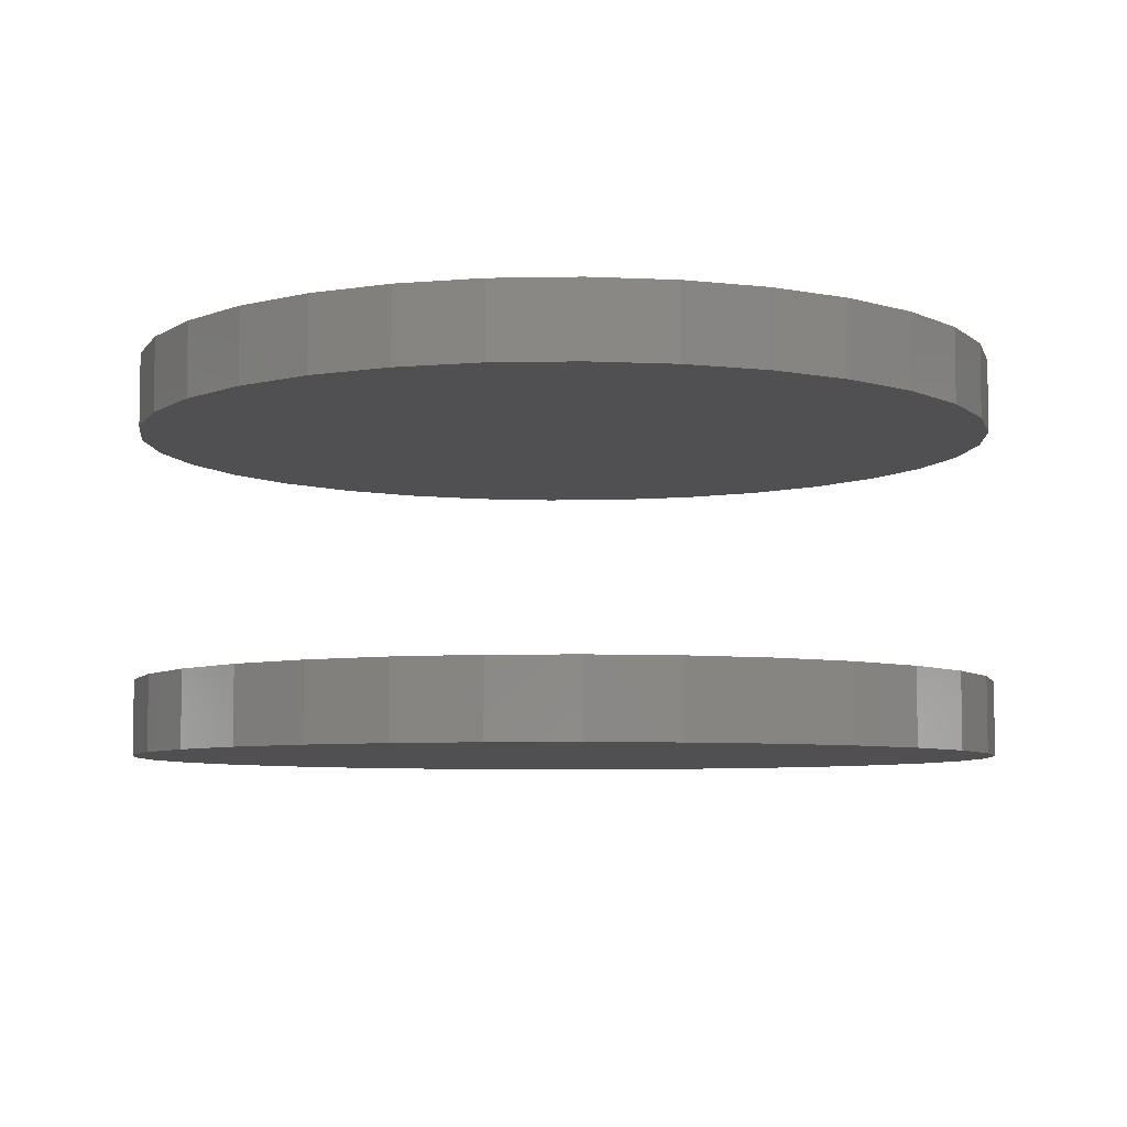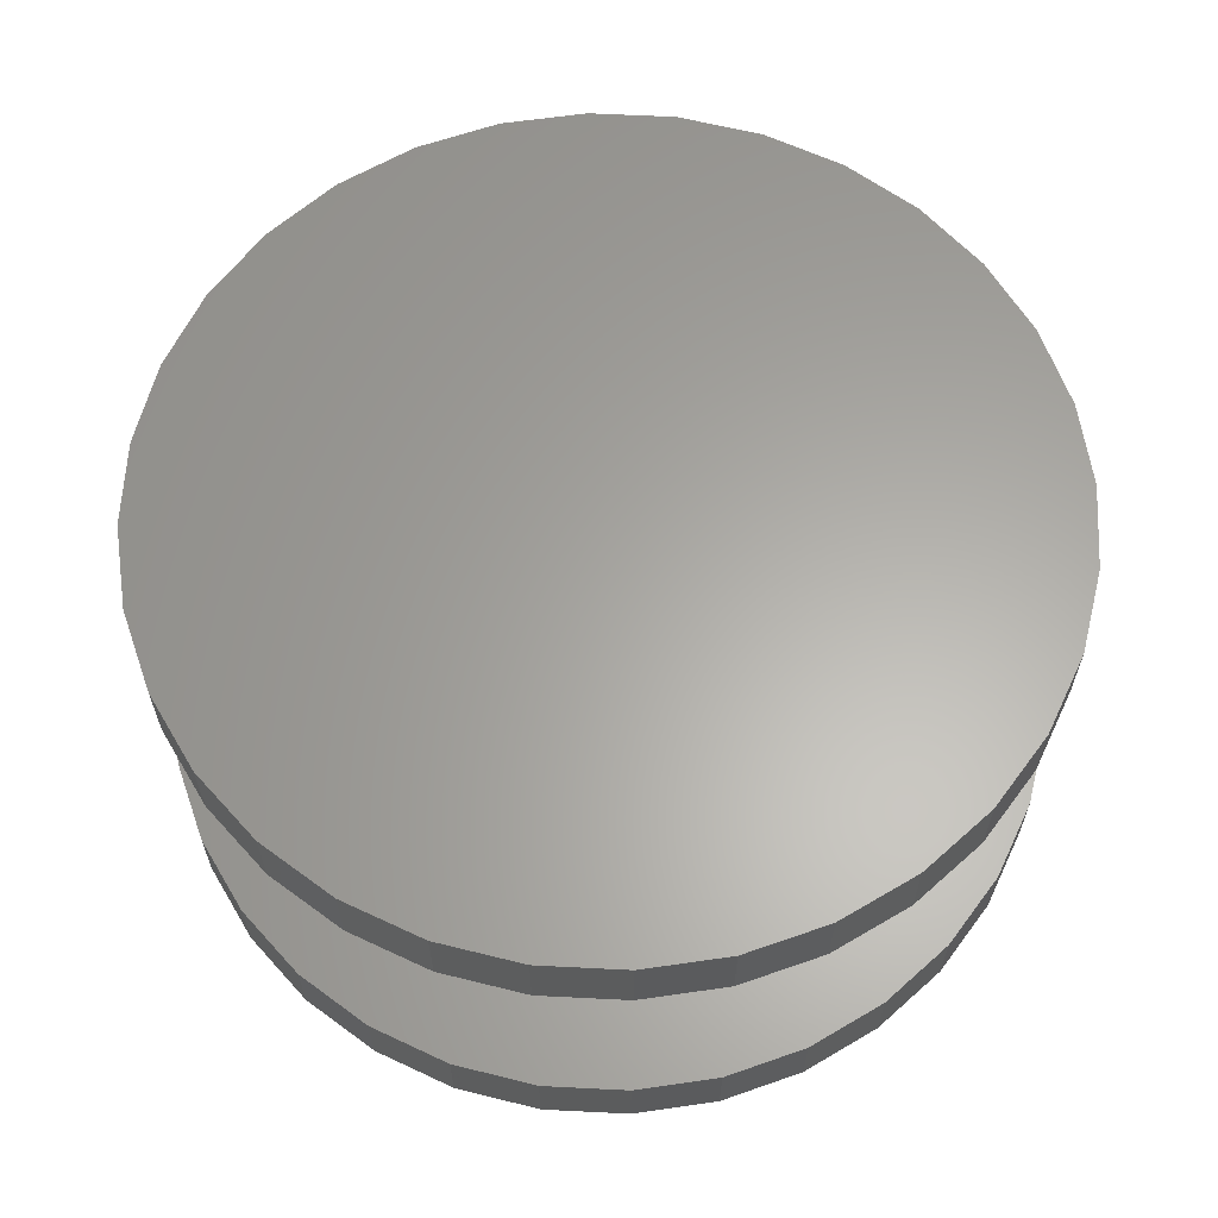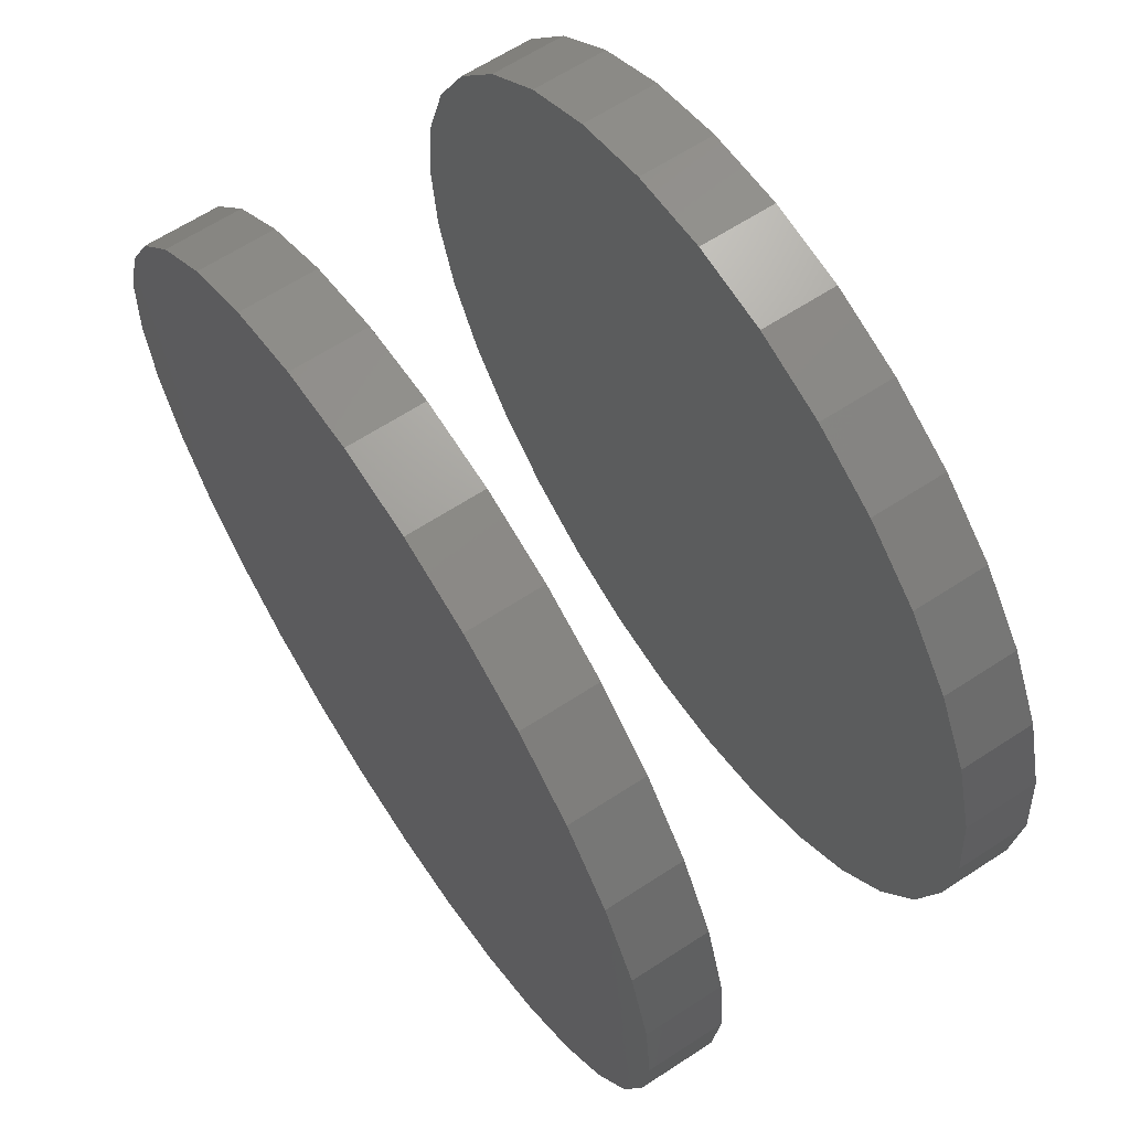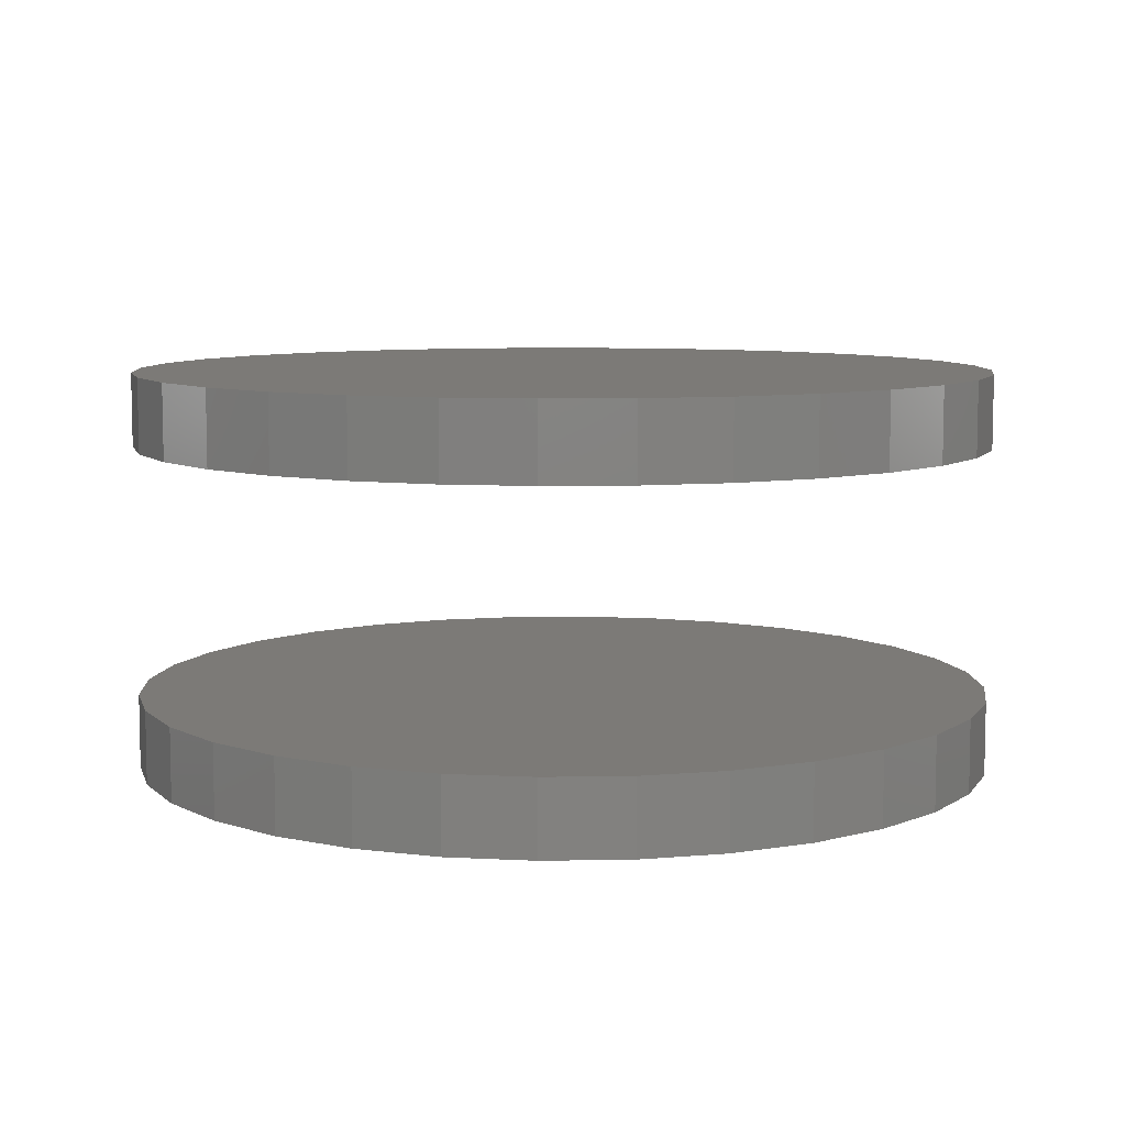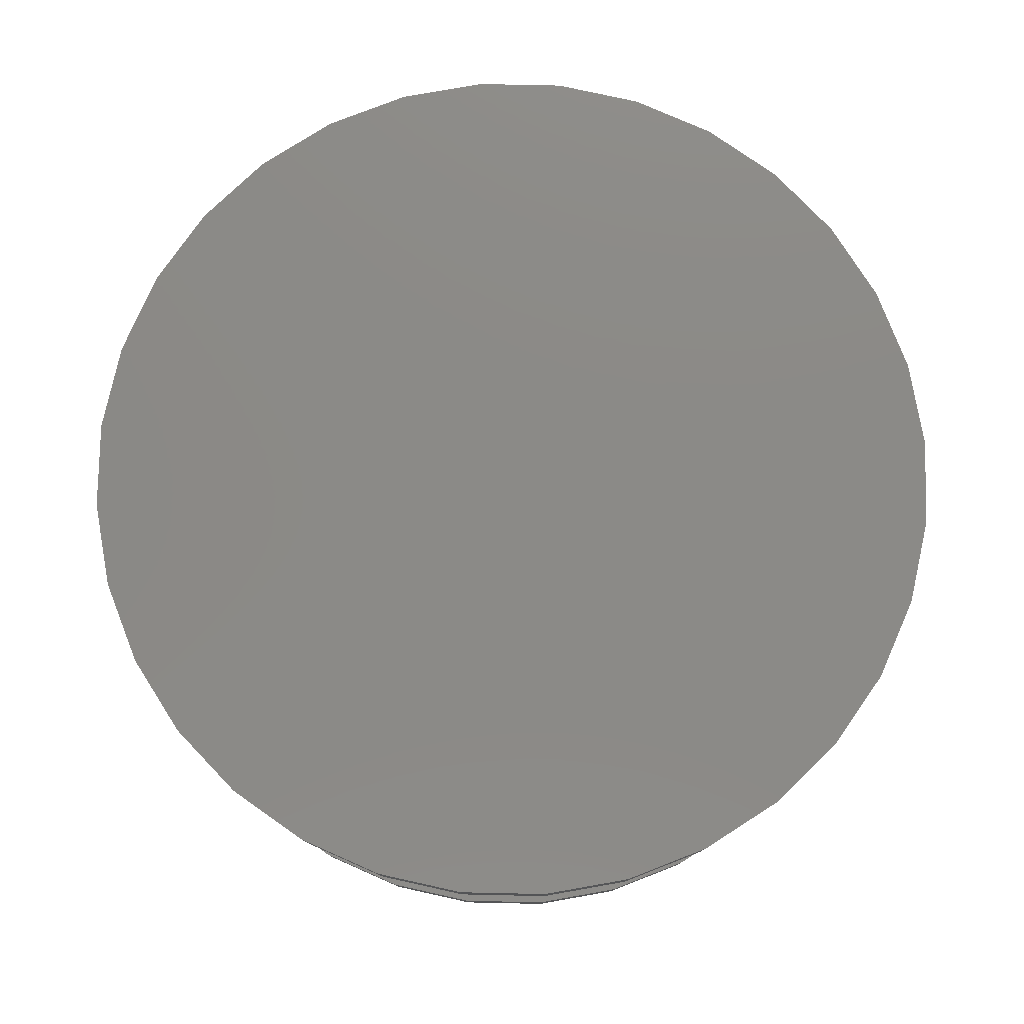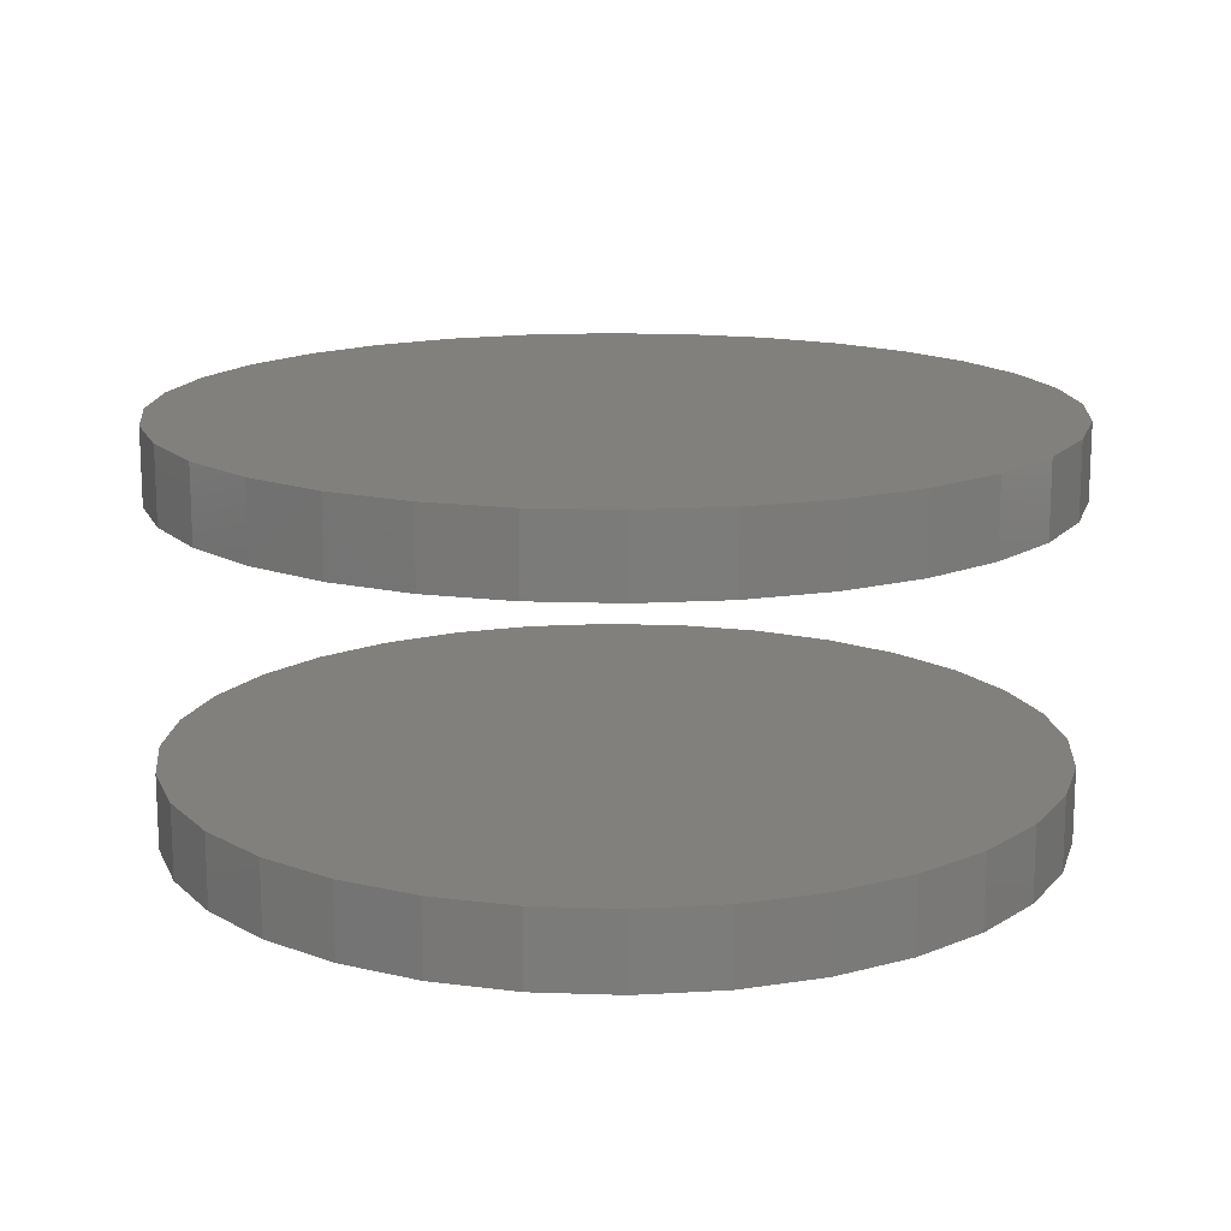
<metadata>
{"format":"stl","ext":"stl","renderer":"f3d","projection":"perspective","resolution":1024,"background":"white","views":[{"elev":-6.4,"azim":-2.3,"up":"+Z"},{"elev":62.5,"azim":19.8,"up":"+Z"},{"elev":64.4,"azim":56.7,"up":"+Y"},{"elev":7.9,"azim":149.1,"up":"+Z"},{"elev":78.5,"azim":-71.9,"up":"+Z"},{"elev":15.0,"azim":133.6,"up":"+Z"}]}
</metadata>
<code>
# stl→obj: 128 verts, 248 faces
v -0.45 5.607e-17 0.2969
v -0.45 5.607e-17 0.375
v -0.4412 0.08933 0.2969
v -0.4412 0.08933 0.375
v -0.4151 0.1752 0.2969
v -0.4151 0.1752 0.375
v -0.3728 0.2544 0.2969
v -0.3728 0.2544 0.375
v -0.3159 0.3238 0.2969
v -0.3159 0.3238 0.375
v -0.2465 0.3807 0.2969
v -0.2465 0.3807 0.375
v -0.1673 0.423 0.2969
v -0.1673 0.423 0.375
v -0.08144 0.4491 0.2969
v -0.08144 0.4491 0.375
v 0.007895 0.4579 0.2969
v 0.007895 0.4579 0.375
v 0.09723 0.4491 0.2969
v 0.09723 0.4491 0.375
v 0.1831 0.423 0.2969
v 0.1831 0.423 0.375
v 0.2623 0.3807 0.2969
v 0.2623 0.3807 0.375
v 0.3317 0.3238 0.2969
v 0.3317 0.3238 0.375
v 0.3886 0.2544 0.2969
v 0.3886 0.2544 0.375
v 0.4309 0.1752 0.2969
v 0.4309 0.1752 0.375
v 0.457 0.08933 0.2969
v 0.457 0.08933 0.375
v 0.4658 -1.121e-16 0.2969
v 0.4658 0 0.375
v -0.45 5.607e-17 -0.04688
v -0.45 5.607e-17 0.03125
v -0.4412 0.08933 -0.04688
v -0.4412 0.08933 0.03125
v -0.4151 0.1752 -0.04688
v -0.4151 0.1752 0.03125
v -0.3728 0.2544 -0.04688
v -0.3728 0.2544 0.03125
v -0.3159 0.3238 -0.04688
v -0.3159 0.3238 0.03125
v -0.2465 0.3807 -0.04688
v -0.2465 0.3807 0.03125
v -0.1673 0.423 -0.04688
v -0.1673 0.423 0.03125
v -0.08144 0.4491 -0.04688
v -0.08144 0.4491 0.03125
v 0.007895 0.4579 -0.04688
v 0.007895 0.4579 0.03125
v 0.09723 0.4491 -0.04688
v 0.09723 0.4491 0.03125
v 0.1831 0.423 -0.04688
v 0.1831 0.423 0.03125
v 0.2623 0.3807 -0.04688
v 0.2623 0.3807 0.03125
v 0.3317 0.3238 -0.04688
v 0.3317 0.3238 0.03125
v 0.3886 0.2544 -0.04688
v 0.3886 0.2544 0.03125
v 0.4309 0.1752 -0.04688
v 0.4309 0.1752 0.03125
v 0.457 0.08933 -0.04688
v 0.457 0.08933 0.03125
v 0.4658 -1.121e-16 -0.04688
v 0.4658 0 0.03125
v 0.457 -0.08933 0.2969
v 0.457 -0.08933 0.375
v 0.4309 -0.1752 0.2969
v 0.4309 -0.1752 0.375
v 0.3886 -0.2544 0.2969
v 0.3886 -0.2544 0.375
v 0.3317 -0.3238 0.2969
v 0.3317 -0.3238 0.375
v 0.2623 -0.3807 0.2969
v 0.2623 -0.3807 0.375
v 0.1831 -0.423 0.2969
v 0.1831 -0.423 0.375
v 0.09723 -0.4491 0.2969
v 0.09723 -0.4491 0.375
v 0.007895 -0.4579 0.2969
v 0.007895 -0.4579 0.375
v -0.08144 -0.4491 0.2969
v -0.08144 -0.4491 0.375
v -0.1673 -0.423 0.2969
v -0.1673 -0.423 0.375
v -0.2465 -0.3807 0.2969
v -0.2465 -0.3807 0.375
v -0.3159 -0.3238 0.2969
v -0.3159 -0.3238 0.375
v -0.3728 -0.2544 0.2969
v -0.3728 -0.2544 0.375
v -0.4151 -0.1752 0.2969
v -0.4151 -0.1752 0.375
v -0.4412 -0.08933 0.2969
v -0.4412 -0.08933 0.375
v 0.457 -0.08933 -0.04688
v 0.457 -0.08933 0.03125
v 0.4309 -0.1752 -0.04688
v 0.4309 -0.1752 0.03125
v 0.3886 -0.2544 -0.04688
v 0.3886 -0.2544 0.03125
v 0.3317 -0.3238 -0.04688
v 0.3317 -0.3238 0.03125
v 0.2623 -0.3807 -0.04688
v 0.2623 -0.3807 0.03125
v 0.1831 -0.423 -0.04688
v 0.1831 -0.423 0.03125
v 0.09723 -0.4491 -0.04688
v 0.09723 -0.4491 0.03125
v 0.007895 -0.4579 -0.04688
v 0.007895 -0.4579 0.03125
v -0.08144 -0.4491 -0.04688
v -0.08144 -0.4491 0.03125
v -0.1673 -0.423 -0.04688
v -0.1673 -0.423 0.03125
v -0.2465 -0.3807 -0.04688
v -0.2465 -0.3807 0.03125
v -0.3159 -0.3238 -0.04688
v -0.3159 -0.3238 0.03125
v -0.3728 -0.2544 -0.04688
v -0.3728 -0.2544 0.03125
v -0.4151 -0.1752 -0.04688
v -0.4151 -0.1752 0.03125
v -0.4412 -0.08933 -0.04688
v -0.4412 -0.08933 0.03125
f 1 2 3
f 3 2 4
f 3 4 5
f 5 4 6
f 5 6 7
f 7 6 8
f 7 8 9
f 9 8 10
f 9 10 11
f 11 10 12
f 11 12 13
f 13 12 14
f 13 14 15
f 15 14 16
f 15 16 17
f 17 16 18
f 17 18 19
f 19 18 20
f 19 20 21
f 21 20 22
f 21 22 23
f 23 22 24
f 23 24 25
f 25 24 26
f 25 26 27
f 27 26 28
f 27 28 29
f 29 28 30
f 29 30 31
f 31 30 32
f 31 32 33
f 33 32 34
f 35 36 37
f 37 36 38
f 37 38 39
f 39 38 40
f 39 40 41
f 41 40 42
f 41 42 43
f 43 42 44
f 43 44 45
f 45 44 46
f 45 46 47
f 47 46 48
f 47 48 49
f 49 48 50
f 49 50 51
f 51 50 52
f 51 52 53
f 53 52 54
f 53 54 55
f 55 54 56
f 55 56 57
f 57 56 58
f 57 58 59
f 59 58 60
f 59 60 61
f 61 60 62
f 61 62 63
f 63 62 64
f 63 64 65
f 65 64 66
f 65 66 67
f 67 66 68
f 33 34 69
f 69 34 70
f 69 70 71
f 71 70 72
f 71 72 73
f 73 72 74
f 73 74 75
f 75 74 76
f 75 76 77
f 77 76 78
f 77 78 79
f 79 78 80
f 79 80 81
f 81 80 82
f 81 82 83
f 83 82 84
f 83 84 85
f 85 84 86
f 85 86 87
f 87 86 88
f 87 88 89
f 89 88 90
f 89 90 91
f 91 90 92
f 91 92 93
f 93 92 94
f 93 94 95
f 95 94 96
f 95 96 97
f 97 96 98
f 97 98 1
f 1 98 2
f 67 68 99
f 99 68 100
f 99 100 101
f 101 100 102
f 101 102 103
f 103 102 104
f 103 104 105
f 105 104 106
f 105 106 107
f 107 106 108
f 107 108 109
f 109 108 110
f 109 110 111
f 111 110 112
f 111 112 113
f 113 112 114
f 113 114 115
f 115 114 116
f 115 116 117
f 117 116 118
f 117 118 119
f 119 118 120
f 119 120 121
f 121 120 122
f 121 122 123
f 123 122 124
f 123 124 125
f 125 124 126
f 125 126 127
f 127 126 128
f 127 128 35
f 35 128 36
f 50 54 52
f 54 50 56
f 56 50 48
f 56 48 58
f 58 48 46
f 58 46 60
f 60 46 44
f 60 44 62
f 62 44 42
f 62 42 64
f 64 42 40
f 64 40 66
f 66 40 38
f 66 38 68
f 68 38 36
f 68 36 100
f 100 36 128
f 100 128 102
f 102 128 126
f 102 126 104
f 104 126 124
f 104 124 106
f 106 124 122
f 106 122 108
f 108 122 120
f 108 120 110
f 110 120 118
f 110 118 112
f 112 118 116
f 112 116 114
f 17 19 15
f 83 85 81
f 81 85 87
f 81 87 79
f 79 87 89
f 79 89 77
f 77 89 91
f 77 91 75
f 75 91 93
f 75 93 73
f 73 93 95
f 73 95 71
f 71 95 97
f 71 97 69
f 69 97 1
f 69 1 33
f 33 1 3
f 33 3 31
f 31 3 5
f 31 5 29
f 29 5 7
f 29 7 27
f 27 7 9
f 27 9 25
f 25 9 11
f 25 11 23
f 23 11 13
f 23 13 21
f 21 13 15
f 21 15 19
f 51 53 49
f 113 115 111
f 111 115 117
f 111 117 109
f 109 117 119
f 109 119 107
f 107 119 121
f 107 121 105
f 105 121 123
f 105 123 103
f 103 123 125
f 103 125 101
f 101 125 127
f 101 127 99
f 99 127 35
f 99 35 67
f 67 35 37
f 67 37 65
f 65 37 39
f 65 39 63
f 63 39 41
f 63 41 61
f 61 41 43
f 61 43 59
f 59 43 45
f 59 45 57
f 57 45 47
f 57 47 55
f 55 47 49
f 55 49 53
f 16 20 18
f 20 16 22
f 22 16 14
f 22 14 24
f 24 14 12
f 24 12 26
f 26 12 10
f 26 10 28
f 28 10 8
f 28 8 30
f 30 8 6
f 30 6 32
f 32 6 4
f 32 4 34
f 34 4 2
f 34 2 70
f 70 2 98
f 70 98 72
f 72 98 96
f 72 96 74
f 74 96 94
f 74 94 76
f 76 94 92
f 76 92 78
f 78 92 90
f 78 90 80
f 80 90 88
f 80 88 82
f 82 88 86
f 82 86 84

</code>
